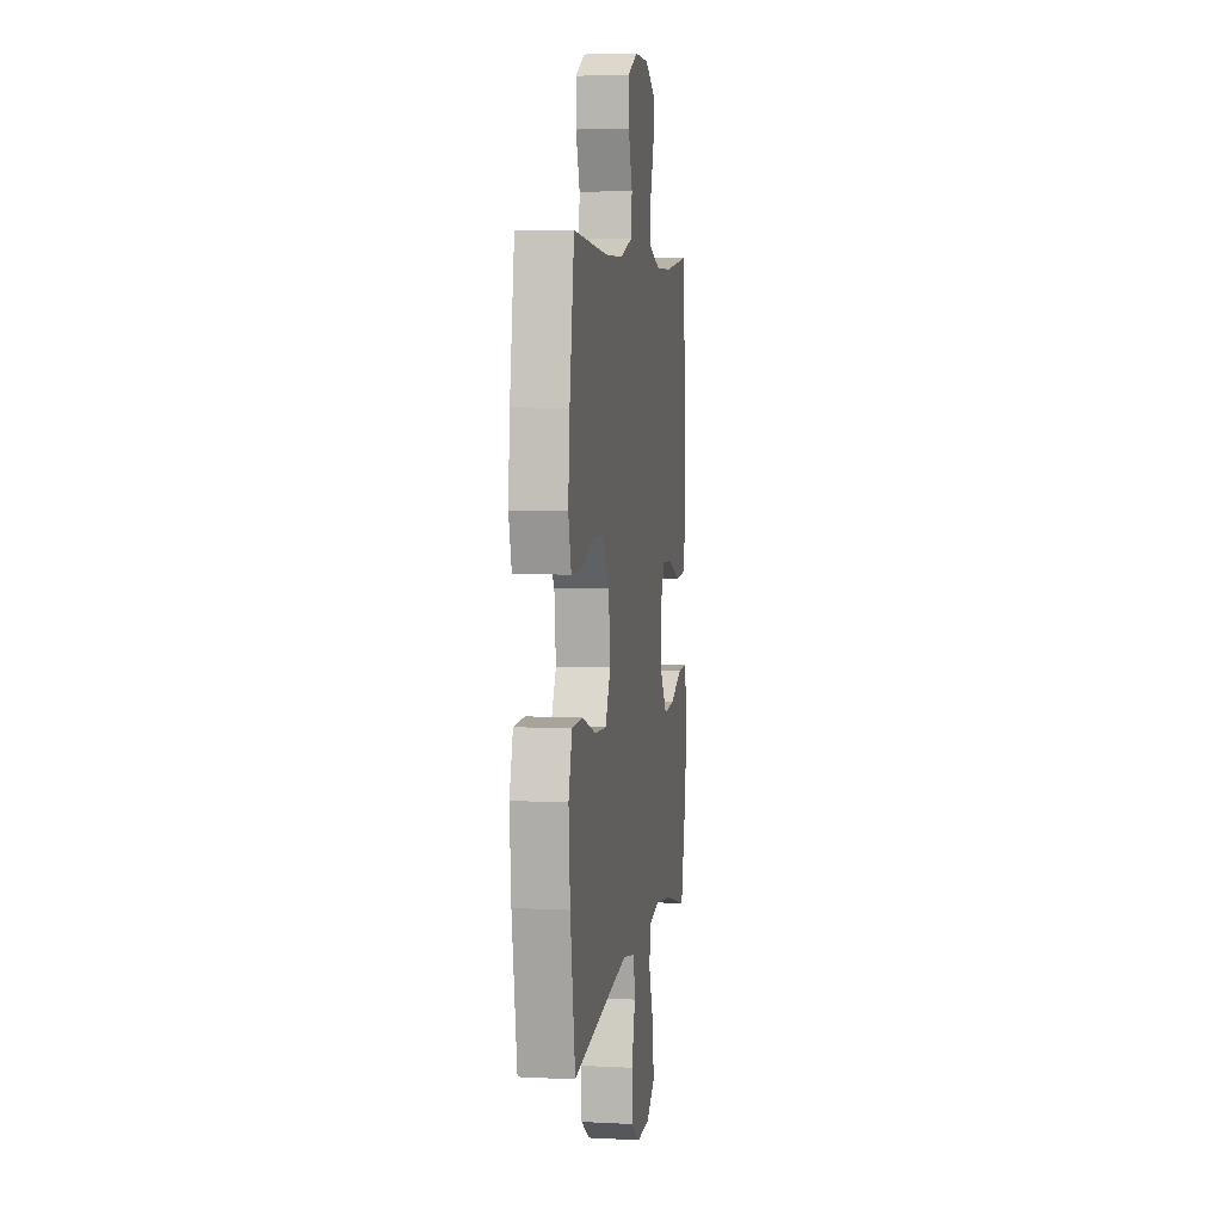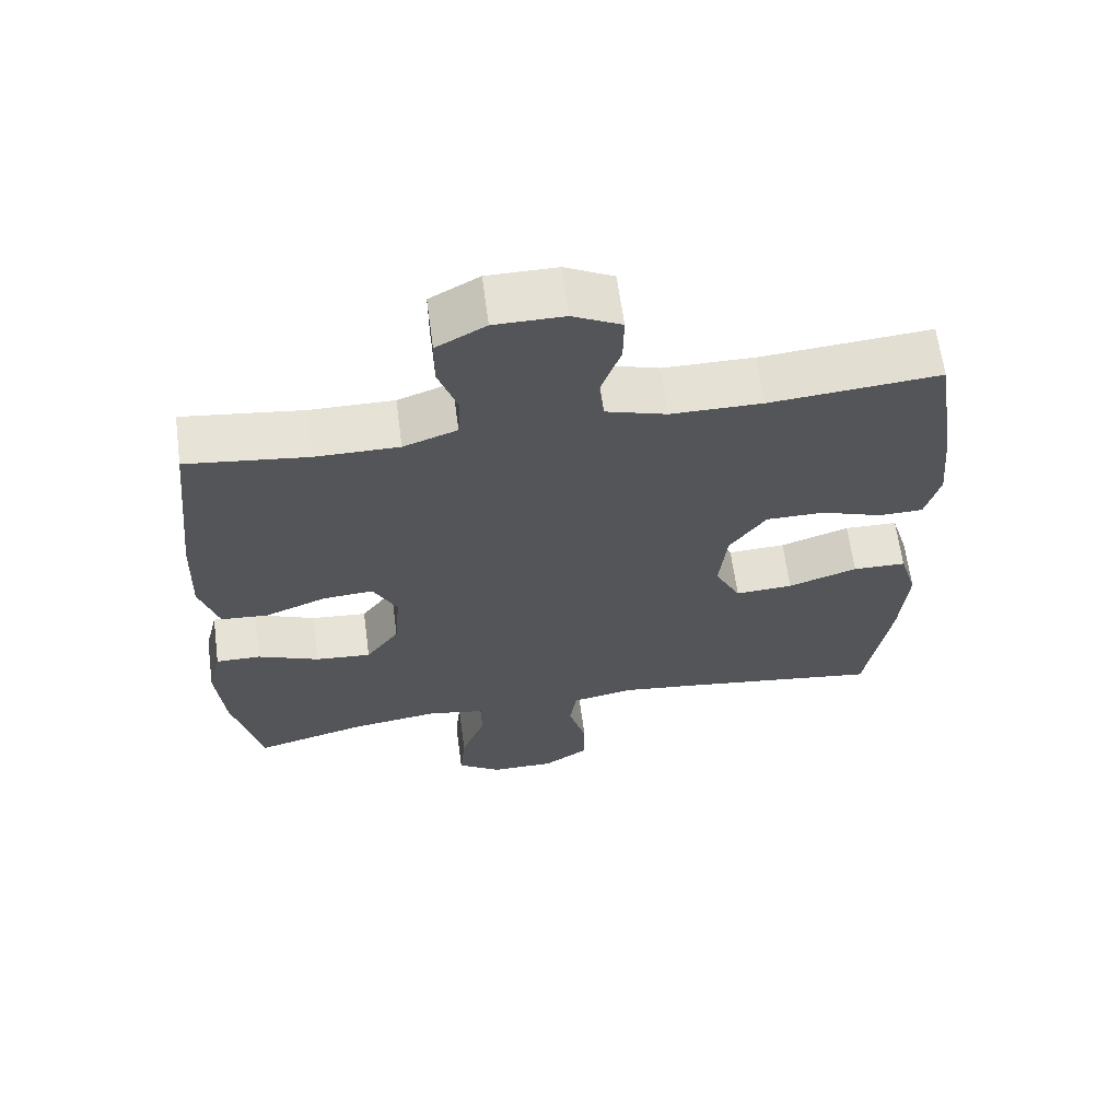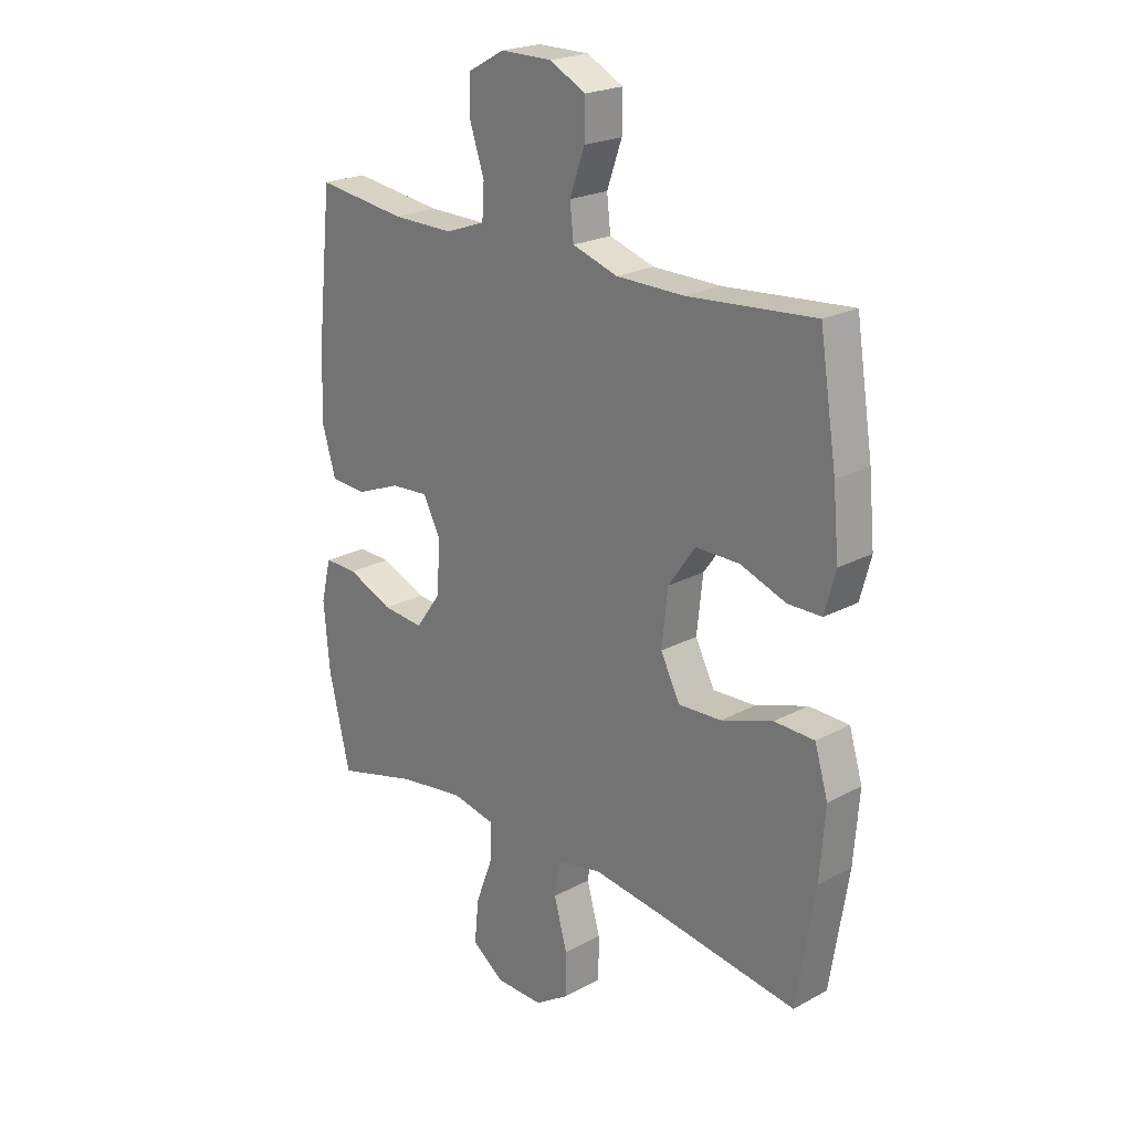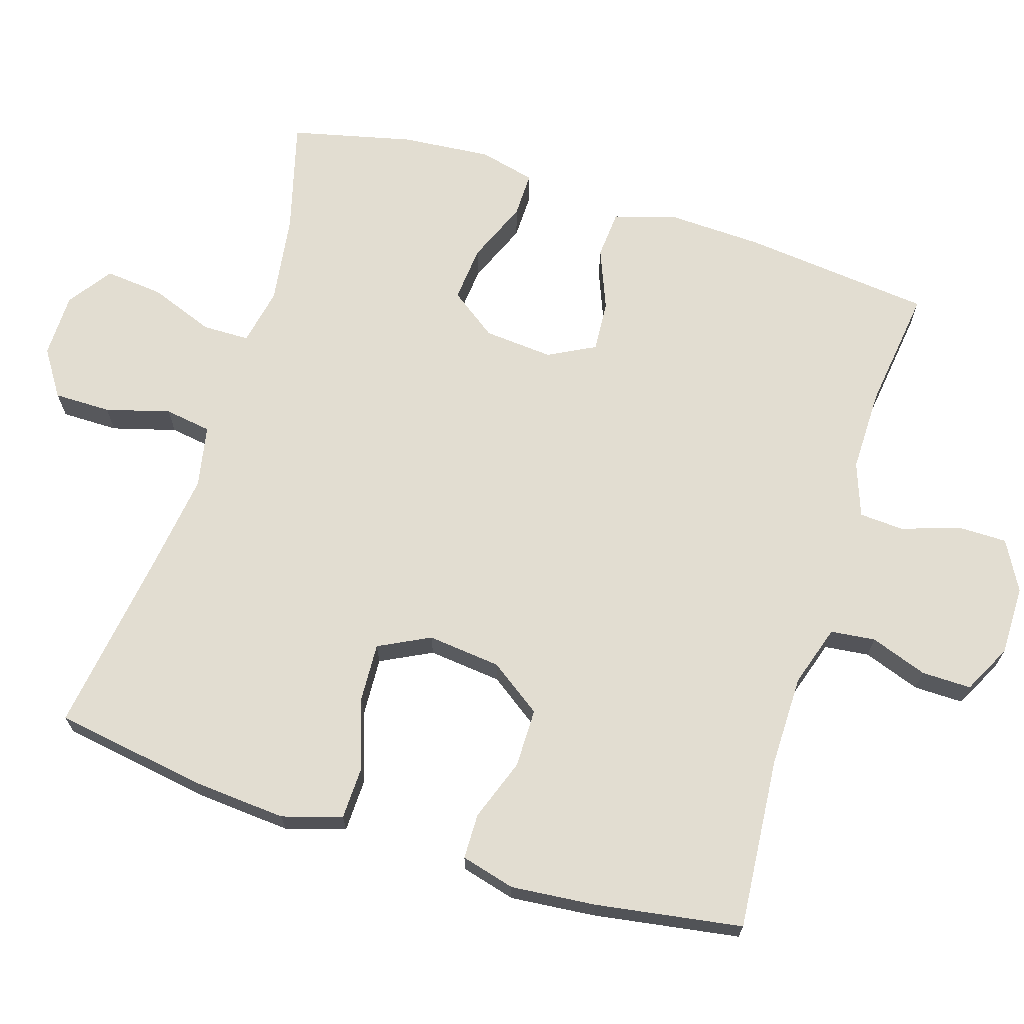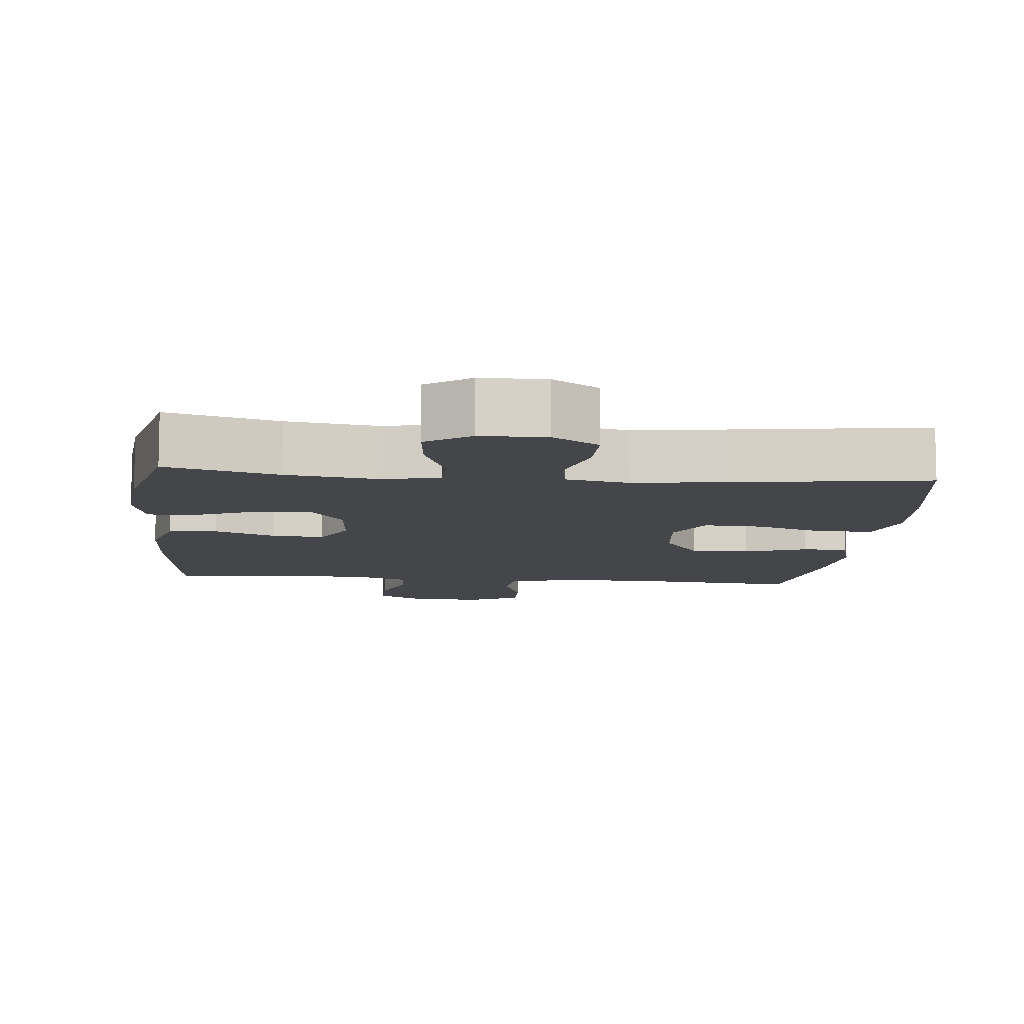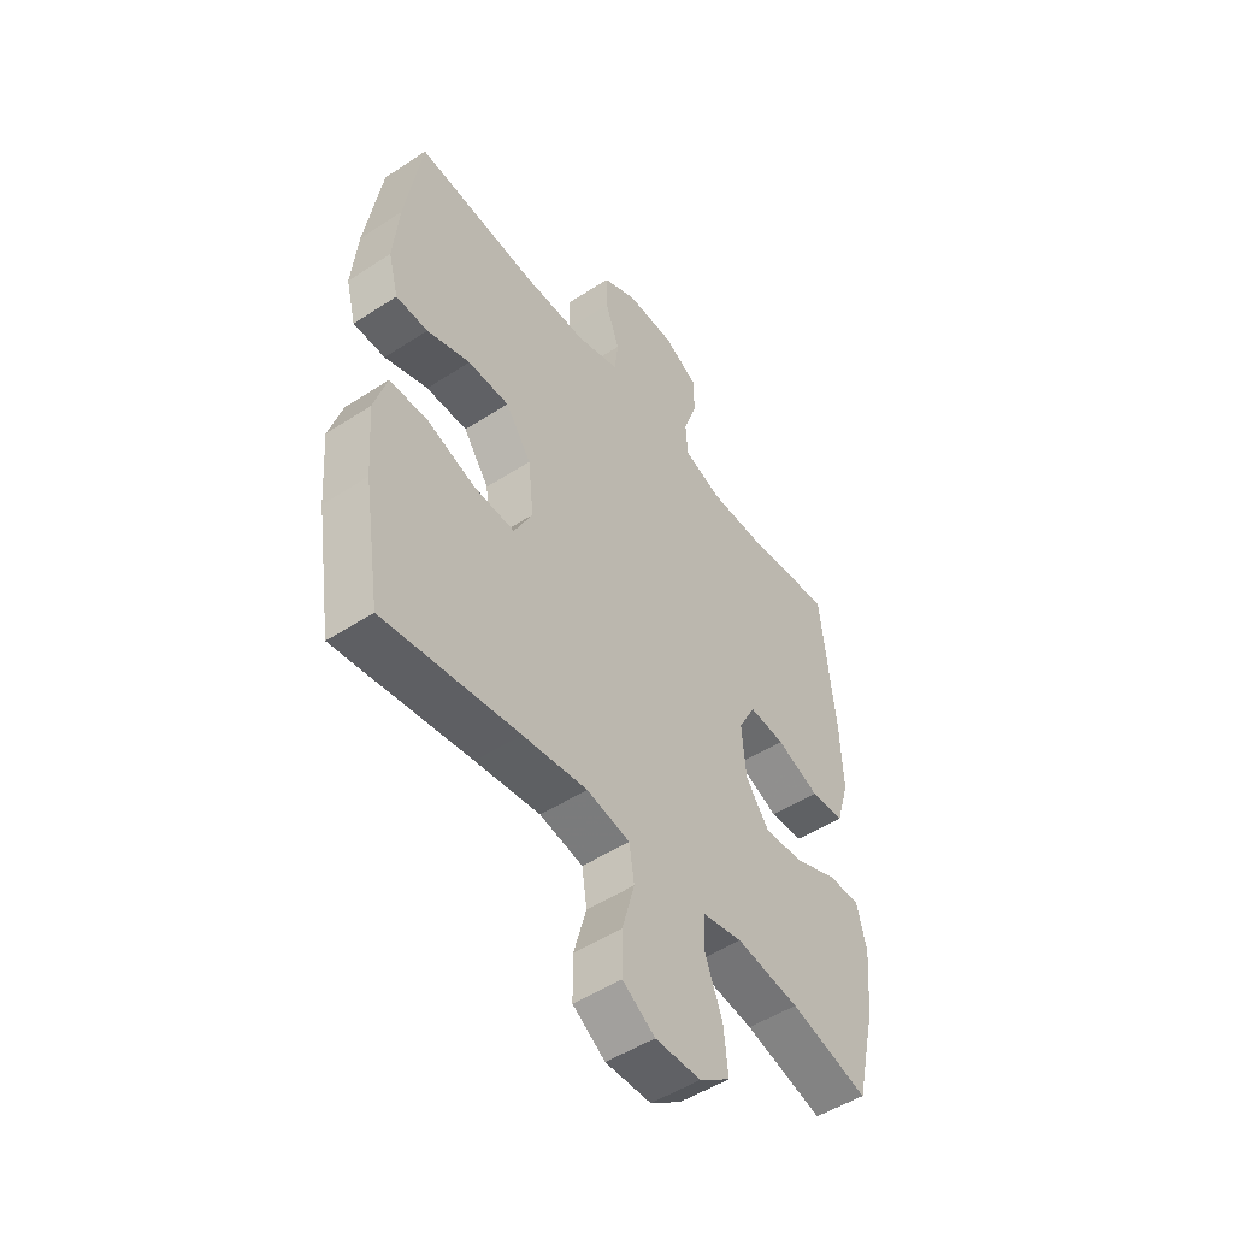
<metadata>
{"format":"obj","ext":"obj","renderer":"f3d","projection":"perspective","resolution":1024,"background":"white","views":[{"elev":5.8,"azim":-81.2,"up":"+Z"},{"elev":64.3,"azim":172.4,"up":"+Z"},{"elev":22.2,"azim":-133.0,"up":"+Z"},{"elev":68.5,"azim":-72.6,"up":"+Y"},{"elev":-9.5,"azim":174.4,"up":"+Y"},{"elev":-50.2,"azim":-54.3,"up":"+Z"}]}
</metadata>
<code>
v 0.5 0.07 0.5
v 0.528 0.07 0.238
v 0.533 0.07 0.106
v 0.507 0.07 0.019
v 0.44 0.07 0.014
v 0.355 0.07 0.048
v 0.284 0.07 0.053
v 0.25 0.07 -0.012
v 0.258 0.07 -0.108
v 0.305 0.07 -0.173
v 0.383 0.07 -0.166
v 0.469 0.07 -0.13
v 0.532 0.07 -0.129
v 0.551 0.07 -0.207
v 0.54 0.07 -0.331
v 0.5 0.07 -0.5
v 0.345 0.07 -0.458
v 0.22 0.07 -0.44
v 0.14 0.07 -0.456
v 0.139 0.07 -0.521
v 0.173 0.07 -0.611
v 0.181 0.07 -0.692
v 0.12 0.07 -0.735
v 0.03 0.07 -0.736
v -0.034 0.07 -0.694
v -0.034 0.07 -0.615
v -0.009 0.07 -0.526
v -0.019 0.07 -0.461
v -0.105 0.07 -0.444
v -0.233 0.07 -0.461
v -0.5 0.07 -0.5
v -0.534 0.07 -0.288
v -0.544 0.07 -0.159
v -0.519 0.07 -0.076
v -0.444 0.07 -0.074
v -0.347 0.07 -0.107
v -0.266 0.07 -0.111
v -0.23 0.07 -0.04
v -0.241 0.07 0.062
v -0.292 0.07 0.134
v -0.374 0.07 0.134
v -0.46 0.07 0.103
v -0.523 0.07 0.104
v -0.543 0.07 0.179
v -0.532 0.07 0.297
v -0.5 0.07 0.5
v -0.262 0.07 0.48
v -0.134 0.07 0.481
v -0.049 0.07 0.508
v -0.042 0.07 0.57
v -0.07 0.07 0.649
v -0.071 0.07 0.718
v -0.003 0.07 0.753
v 0.094 0.07 0.753
v 0.163 0.07 0.715
v 0.163 0.07 0.646
v 0.136 0.07 0.566
v 0.14 0.07 0.504
v 0.215 0.07 0.477
v 0.331 0.07 0.478
v 0.5 0 0.5
v 0.528 0 0.238
v 0.533 0 0.106
v 0.507 0 0.019
v 0.44 0 0.014
v 0.355 0 0.048
v 0.284 0 0.053
v 0.25 0 -0.012
v 0.258 0 -0.108
v 0.305 0 -0.173
v 0.383 0 -0.166
v 0.469 0 -0.13
v 0.532 0 -0.129
v 0.551 0 -0.207
v 0.54 0 -0.331
v 0.5 0 -0.5
v 0.345 0 -0.458
v 0.22 0 -0.44
v 0.14 0 -0.456
v 0.139 0 -0.521
v 0.173 0 -0.611
v 0.181 0 -0.692
v 0.12 0 -0.735
v 0.03 0 -0.736
v -0.034 0 -0.694
v -0.034 0 -0.615
v -0.009 0 -0.526
v -0.019 0 -0.461
v -0.105 0 -0.444
v -0.233 0 -0.461
v -0.5 0 -0.5
v -0.534 0 -0.288
v -0.544 0 -0.159
v -0.519 0 -0.076
v -0.444 0 -0.074
v -0.347 0 -0.107
v -0.266 0 -0.111
v -0.23 0 -0.04
v -0.241 0 0.062
v -0.292 0 0.134
v -0.374 0 0.134
v -0.46 0 0.103
v -0.523 0 0.104
v -0.543 0 0.179
v -0.532 0 0.297
v -0.5 0 0.5
v -0.262 0 0.48
v -0.134 0 0.481
v -0.049 0 0.508
v -0.042 0 0.57
v -0.07 0 0.649
v -0.071 0 0.718
v -0.003 0 0.753
v 0.094 0 0.753
v 0.163 0 0.715
v 0.163 0 0.646
v 0.136 0 0.566
v 0.14 0 0.504
v 0.215 0 0.477
v 0.331 0 0.478
f 55 56 57
f 54 55 57
f 53 54 57
f 52 53 57
f 51 52 57
f 50 51 57
f 49 50 57 58
f 48 49 58 59
f 45 46 47
f 44 45 47
f 43 44 47
f 42 43 47
f 41 42 47
f 47 48 59
f 41 47 59
f 40 41 59
f 34 35 36
f 33 34 36
f 32 33 36
f 31 32 36
f 30 31 36
f 29 30 36 37
f 28 29 37 38
f 25 26 27
f 24 25 27
f 23 24 27
f 22 23 27
f 21 22 27
f 20 21 27
f 19 20 27 28
f 28 38 39
f 19 28 39
f 18 19 39
f 15 16 17
f 14 15 17
f 13 14 17
f 12 13 17
f 11 12 17
f 10 11 17 18
f 4 5 6
f 3 4 6
f 2 3 6
f 1 2 6
f 60 1 6
f 60 6 7
f 59 60 7 8
f 40 59 8
f 18 39 40
f 10 18 40
f 9 10 40
f 8 9 40
f 117 116 115
f 117 115 114
f 117 114 113
f 117 113 112
f 117 112 111
f 117 111 110
f 118 117 110 109
f 119 118 109 108
f 107 106 105
f 107 105 104
f 107 104 103
f 107 103 102
f 107 102 101
f 119 108 107
f 119 107 101
f 119 101 100
f 96 95 94
f 96 94 93
f 96 93 92
f 96 92 91
f 96 91 90
f 97 96 90 89
f 98 97 89 88
f 87 86 85
f 87 85 84
f 87 84 83
f 87 83 82
f 87 82 81
f 87 81 80
f 88 87 80 79
f 99 98 88
f 99 88 79
f 99 79 78
f 77 76 75
f 77 75 74
f 77 74 73
f 77 73 72
f 77 72 71
f 78 77 71 70
f 66 65 64
f 66 64 63
f 66 63 62
f 66 62 61
f 66 61 120
f 67 66 120
f 68 67 120 119
f 68 119 100
f 100 99 78
f 100 78 70
f 100 70 69
f 100 69 68
f 1 61 62 2
f 2 62 63 3
f 3 63 64 4
f 4 64 65 5
f 5 65 66 6
f 6 66 67 7
f 7 67 68 8
f 8 68 69 9
f 9 69 70 10
f 10 70 71 11
f 11 71 72 12
f 12 72 73 13
f 13 73 74 14
f 14 74 75 15
f 15 75 76 16
f 16 76 77 17
f 17 77 78 18
f 18 78 79 19
f 19 79 80 20
f 20 80 81 21
f 21 81 82 22
f 22 82 83 23
f 23 83 84 24
f 24 84 85 25
f 25 85 86 26
f 26 86 87 27
f 27 87 88 28
f 28 88 89 29
f 29 89 90 30
f 30 90 91 31
f 31 91 92 32
f 32 92 93 33
f 33 93 94 34
f 34 94 95 35
f 35 95 96 36
f 36 96 97 37
f 37 97 98 38
f 38 98 99 39
f 39 99 100 40
f 40 100 101 41
f 41 101 102 42
f 42 102 103 43
f 43 103 104 44
f 44 104 105 45
f 45 105 106 46
f 46 106 107 47
f 47 107 108 48
f 48 108 109 49
f 49 109 110 50
f 50 110 111 51
f 51 111 112 52
f 52 112 113 53
f 53 113 114 54
f 54 114 115 55
f 55 115 116 56
f 56 116 117 57
f 57 117 118 58
f 58 118 119 59
f 59 119 120 60
f 60 120 61 1

</code>
